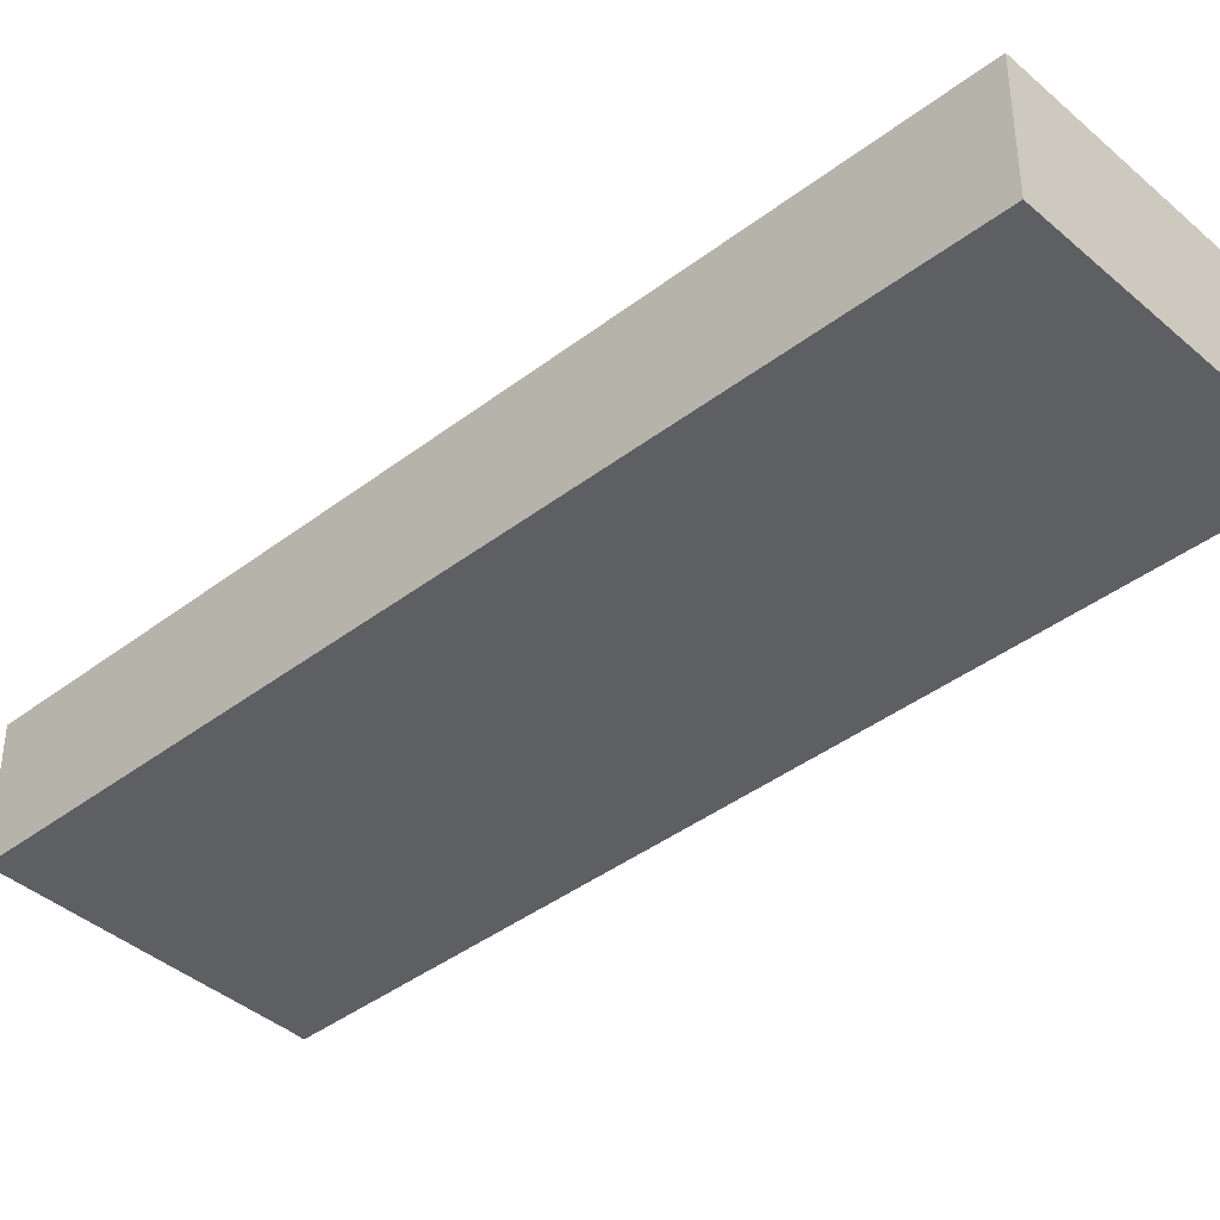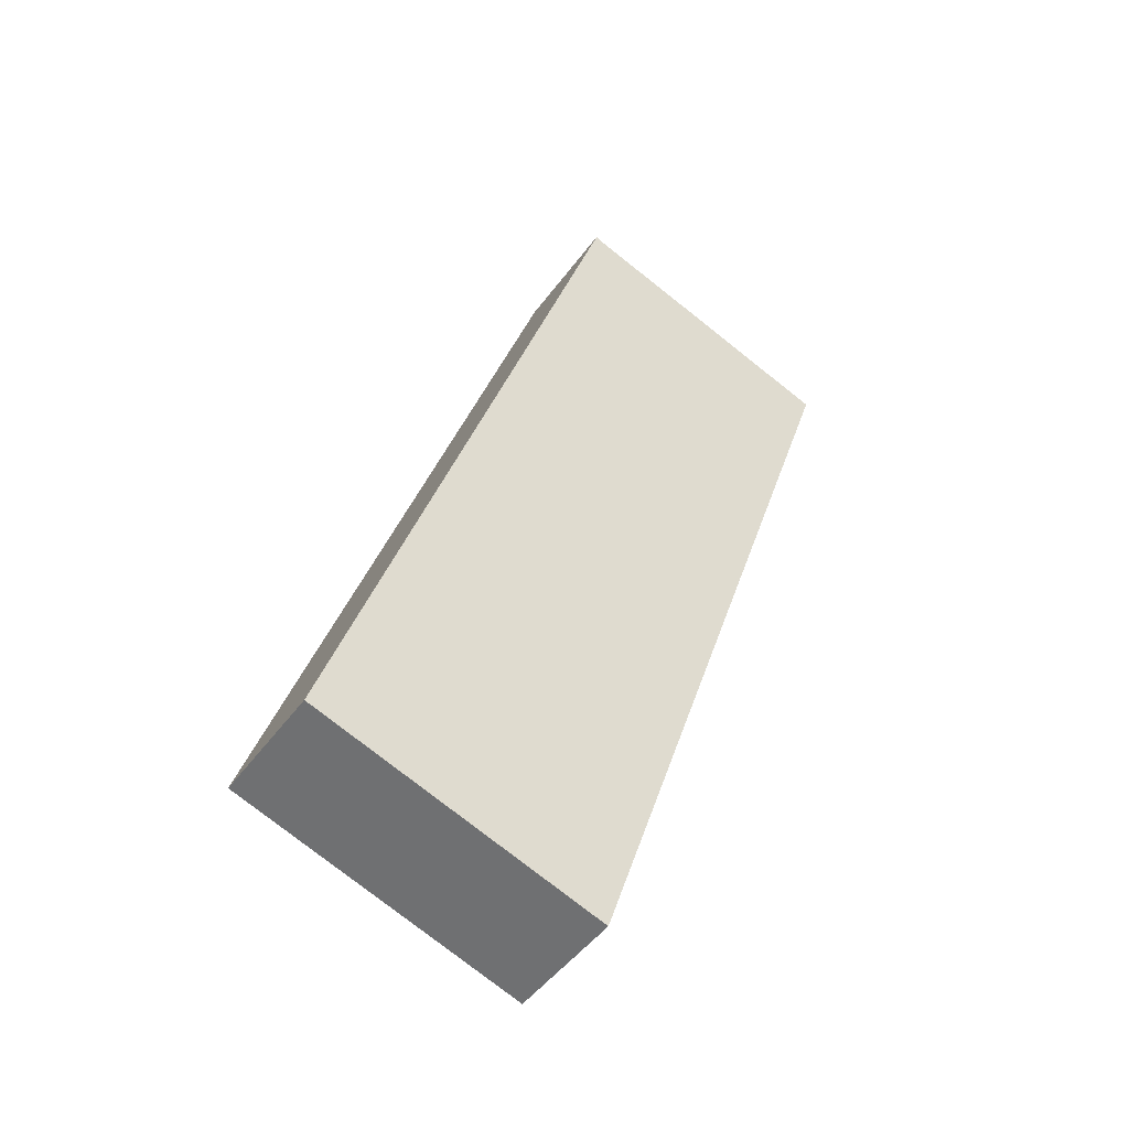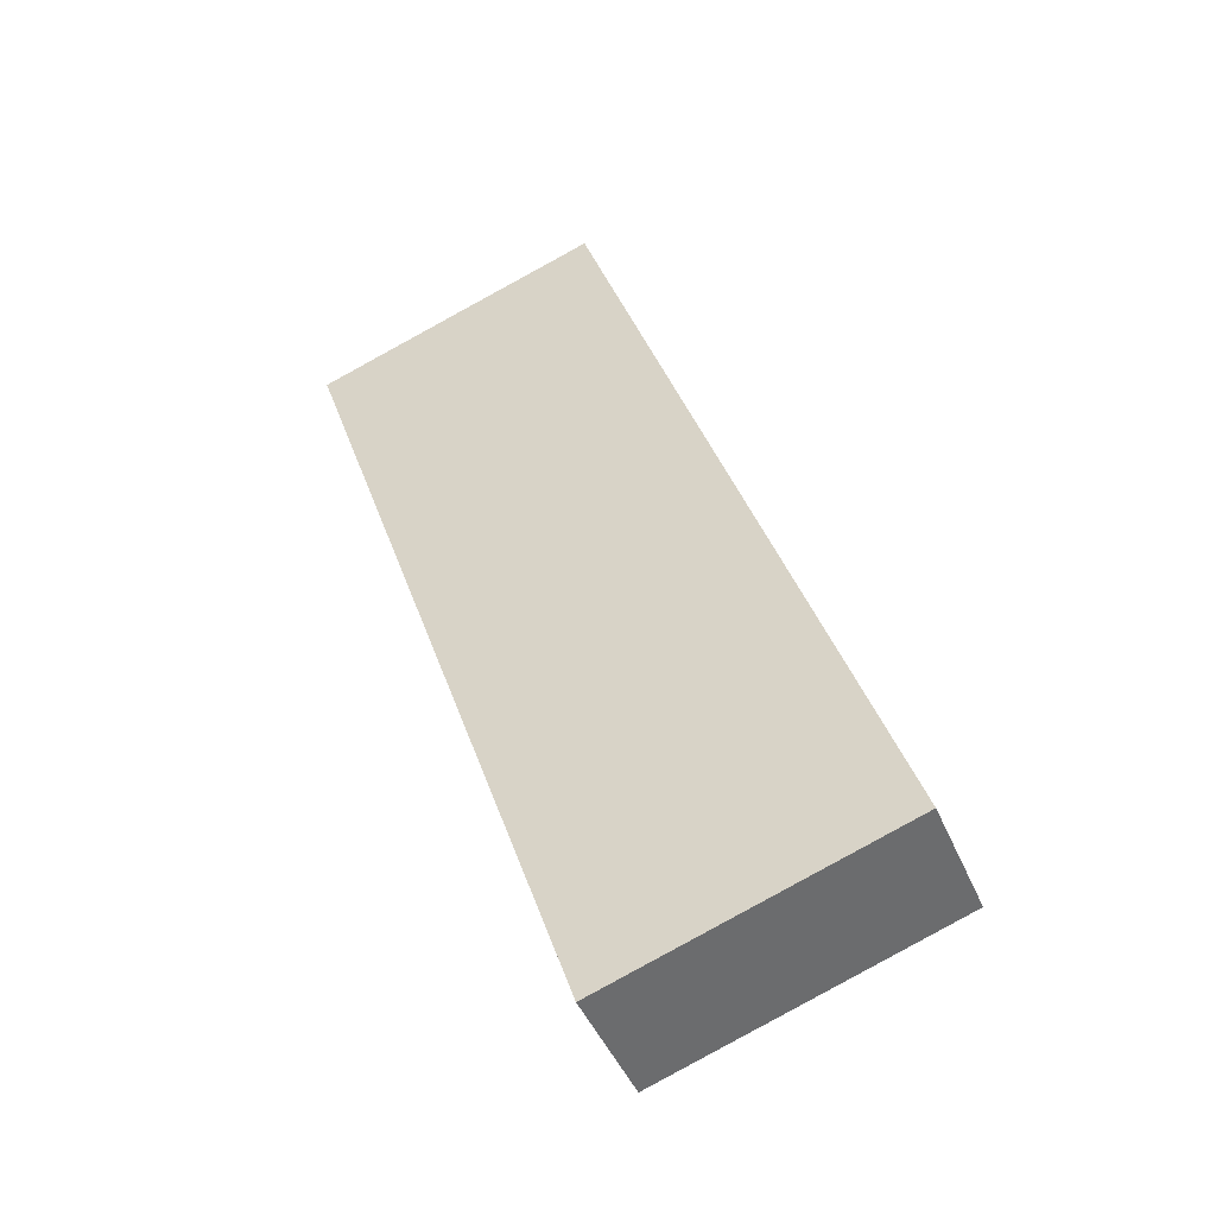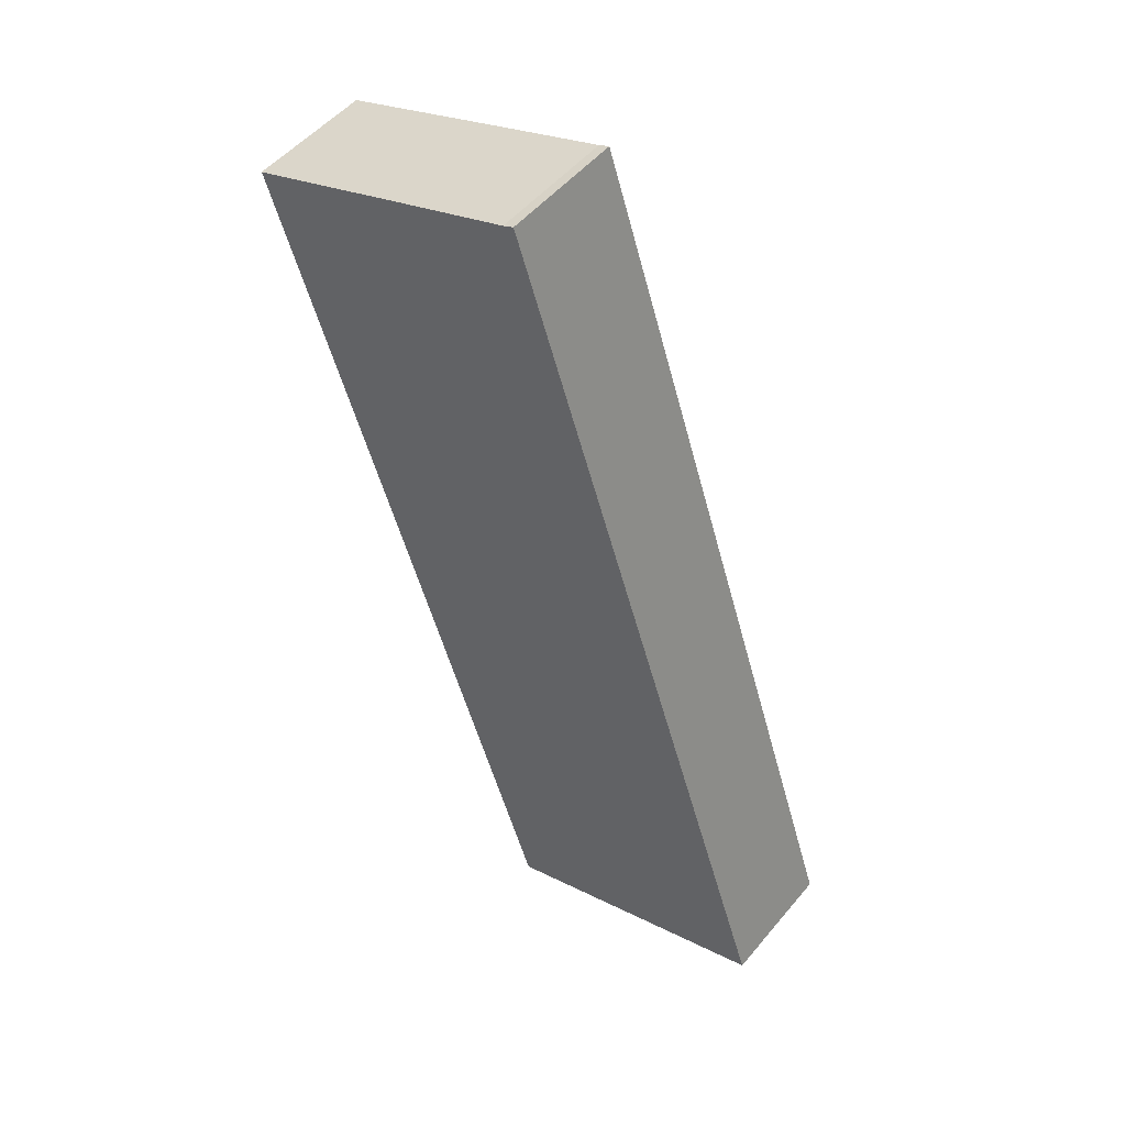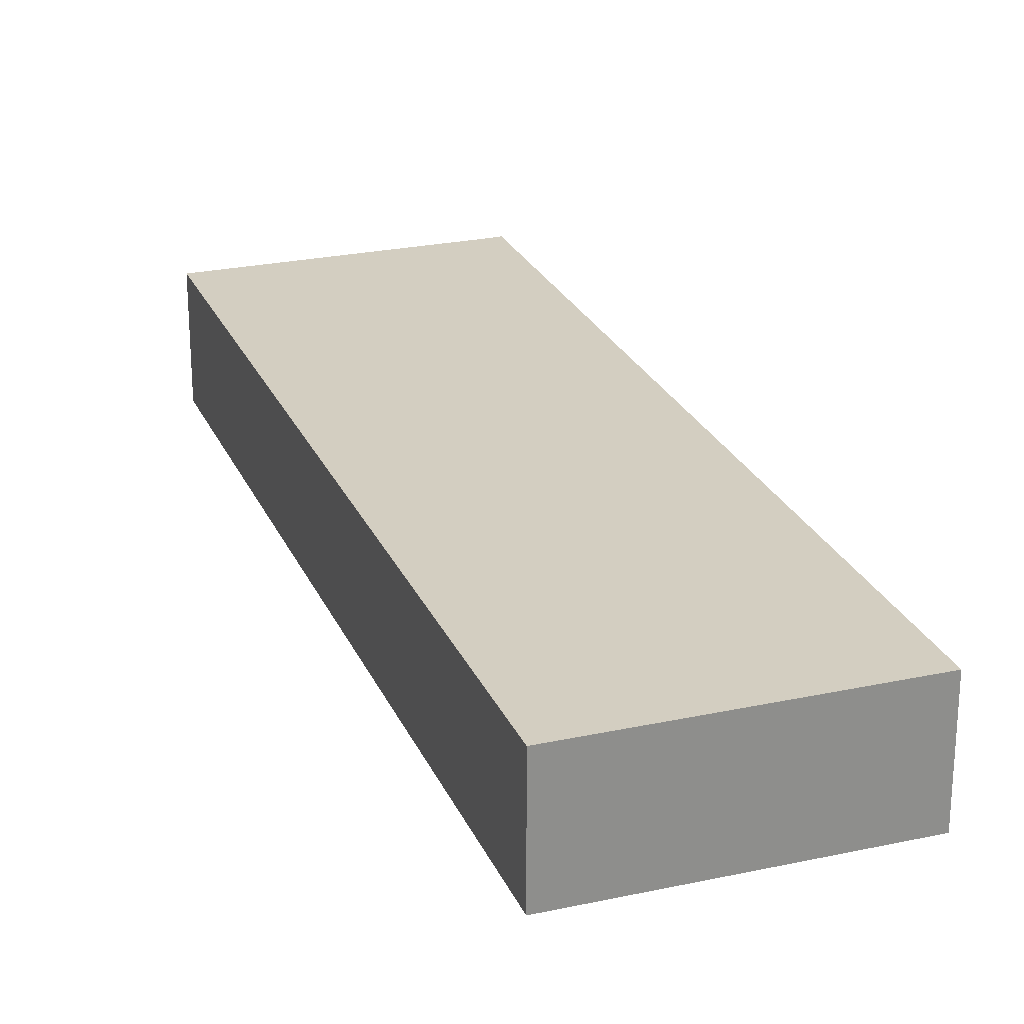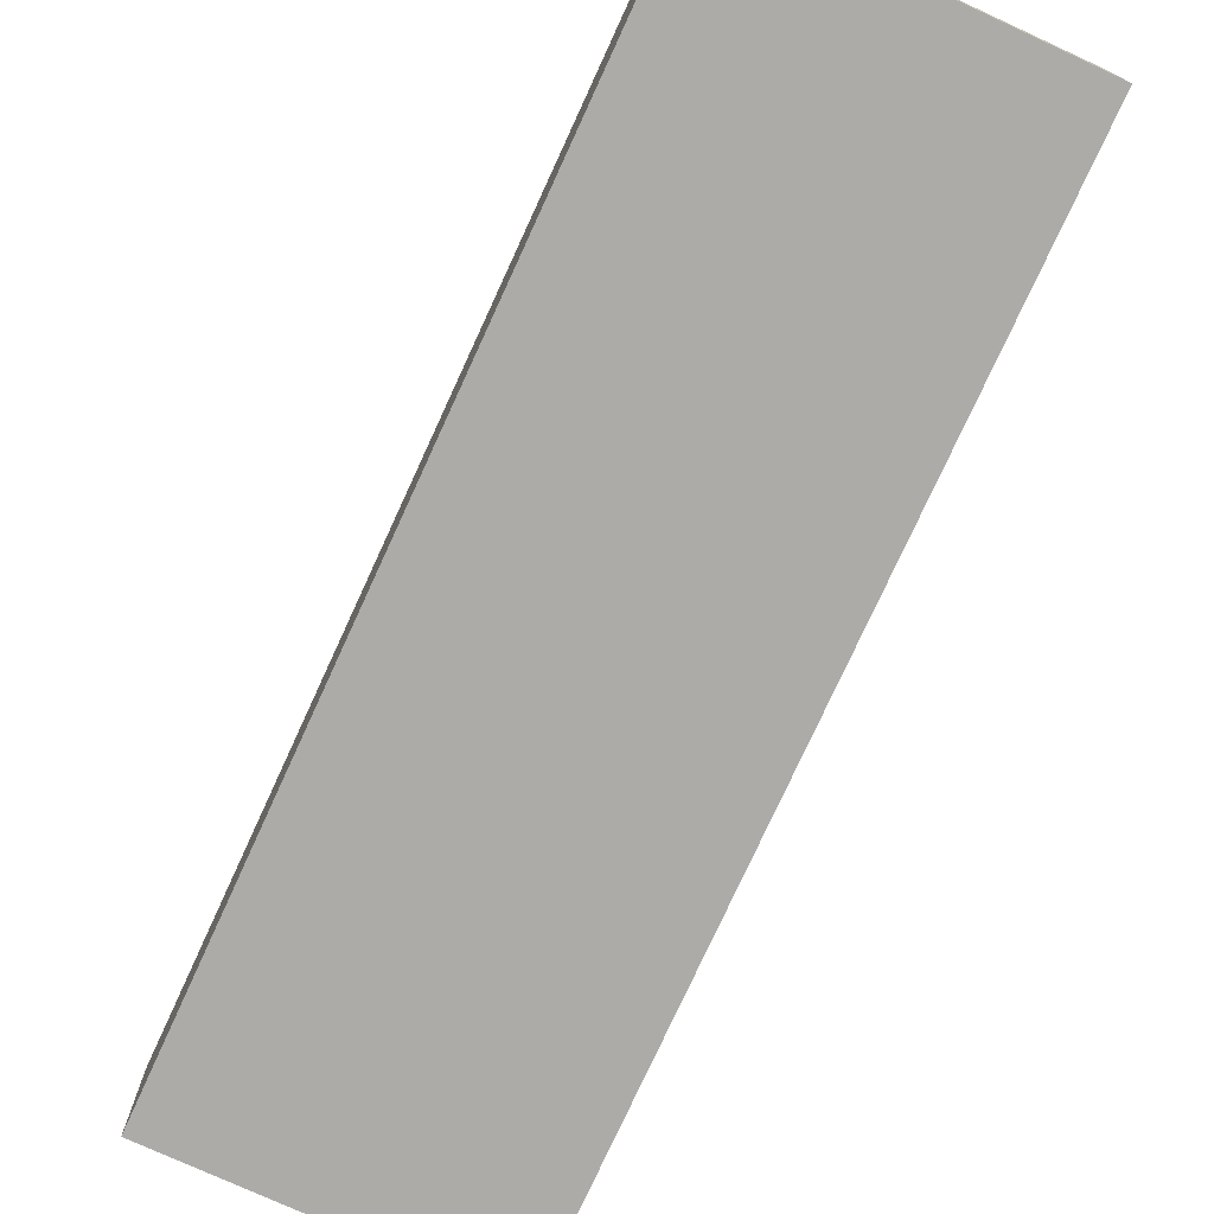
<metadata>
{"format":"obj","ext":"obj","renderer":"f3d","projection":"perspective","resolution":1024,"background":"white","views":[{"elev":-40.5,"azim":151.6,"up":"+Y"},{"elev":-47.2,"azim":-34.1,"up":"+Z"},{"elev":-46.0,"azim":-157.7,"up":"+Z"},{"elev":50.8,"azim":-141.7,"up":"+Z"},{"elev":24.9,"azim":178.9,"up":"+Y"},{"elev":-76.3,"azim":-6.2,"up":"+Y"}]}
</metadata>
<code>
v  19.95 8.326 57.48
v  0 8.326 5.098e-16
v  19.23 8.326 57.78
v  19.18 8.326 -6.355
v  27.63 8.326 54.93
v  38.35 8.326 51.33
v  38.35 -3.143e-15 51.33
v  19.18 3.891e-16 -6.355
v  0 0 0
v  19.23 -3.538e-15 57.78
v  27.63 -3.363e-15 54.93
v  19.95 -3.519e-15 57.48
g defaultobject
f 1 2 3
f 2 1 4
f 4 1 5
f 4 5 6
f 7 4 6
f 4 7 8
f 8 2 4
f 2 8 9
f 9 3 2
f 3 9 10
f 11 5 1
f 5 11 6
f 6 11 7
f 10 1 3
f 1 10 12
f 11 1 12
f 8 10 9
f 10 8 12
f 12 8 7
f 12 7 11

</code>
